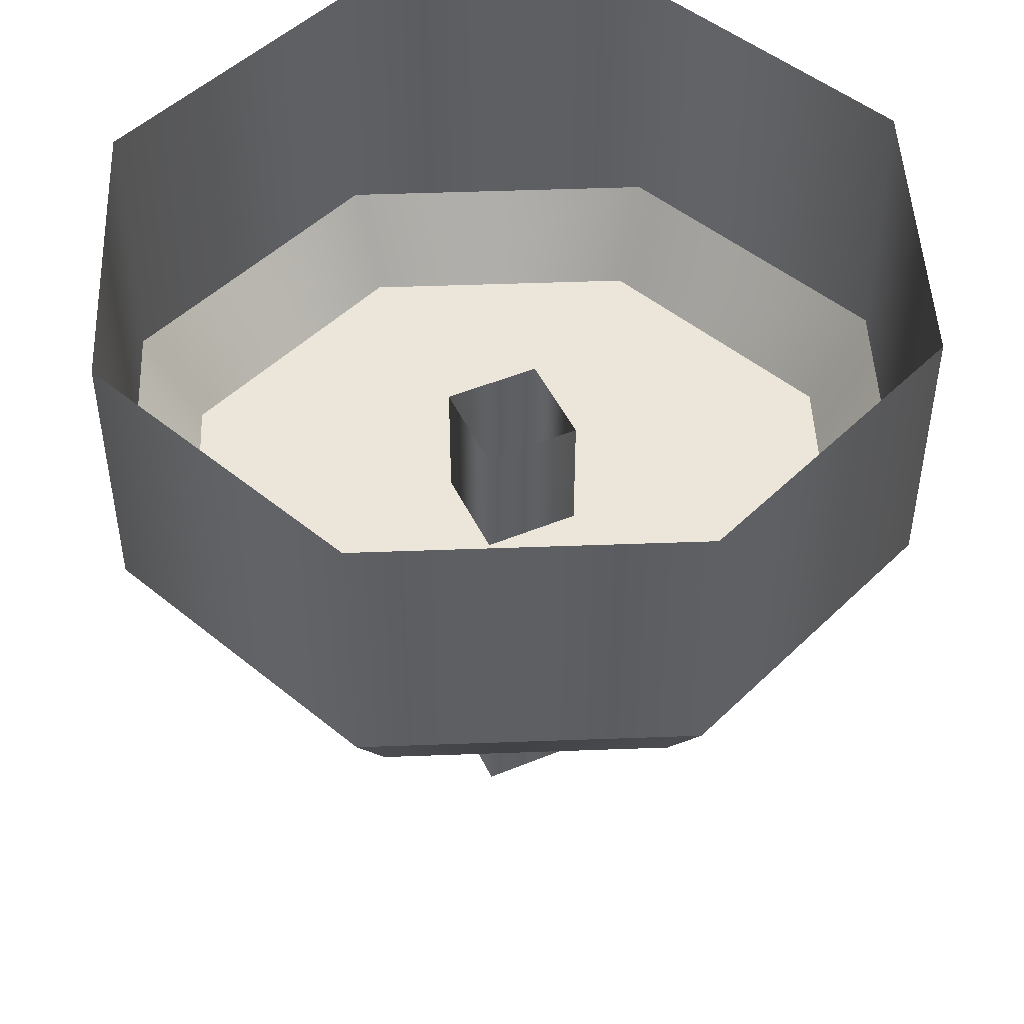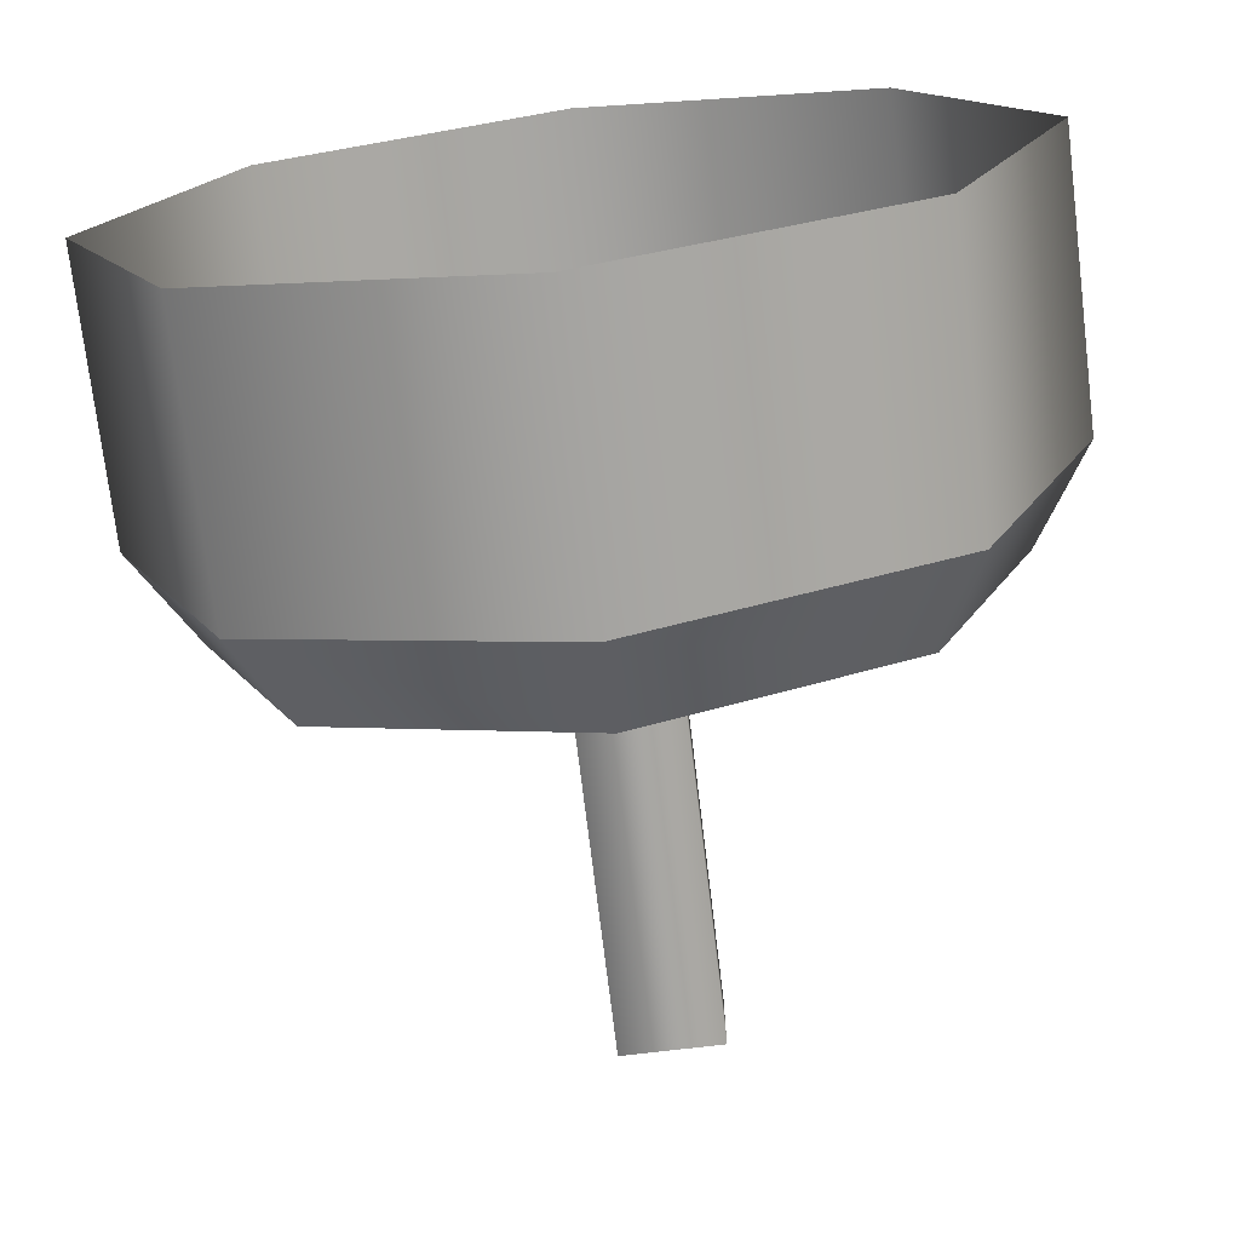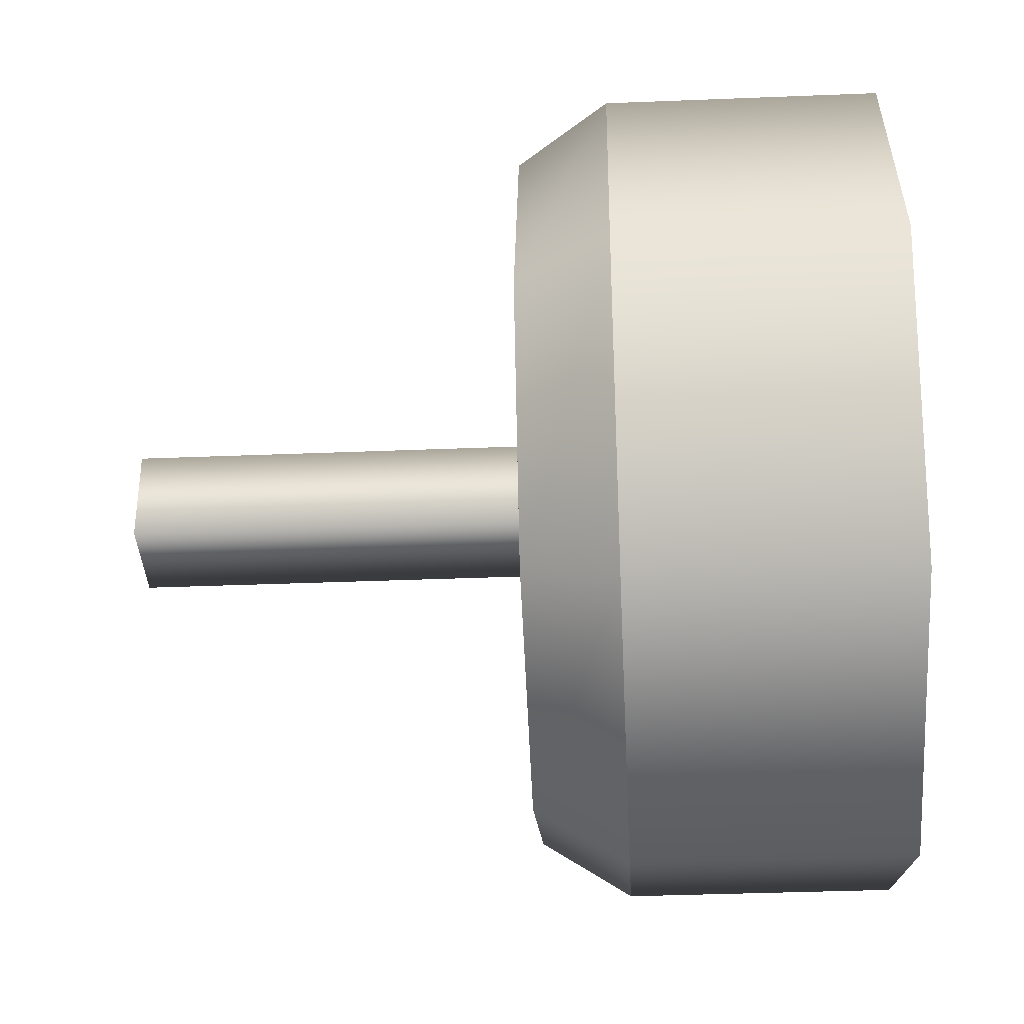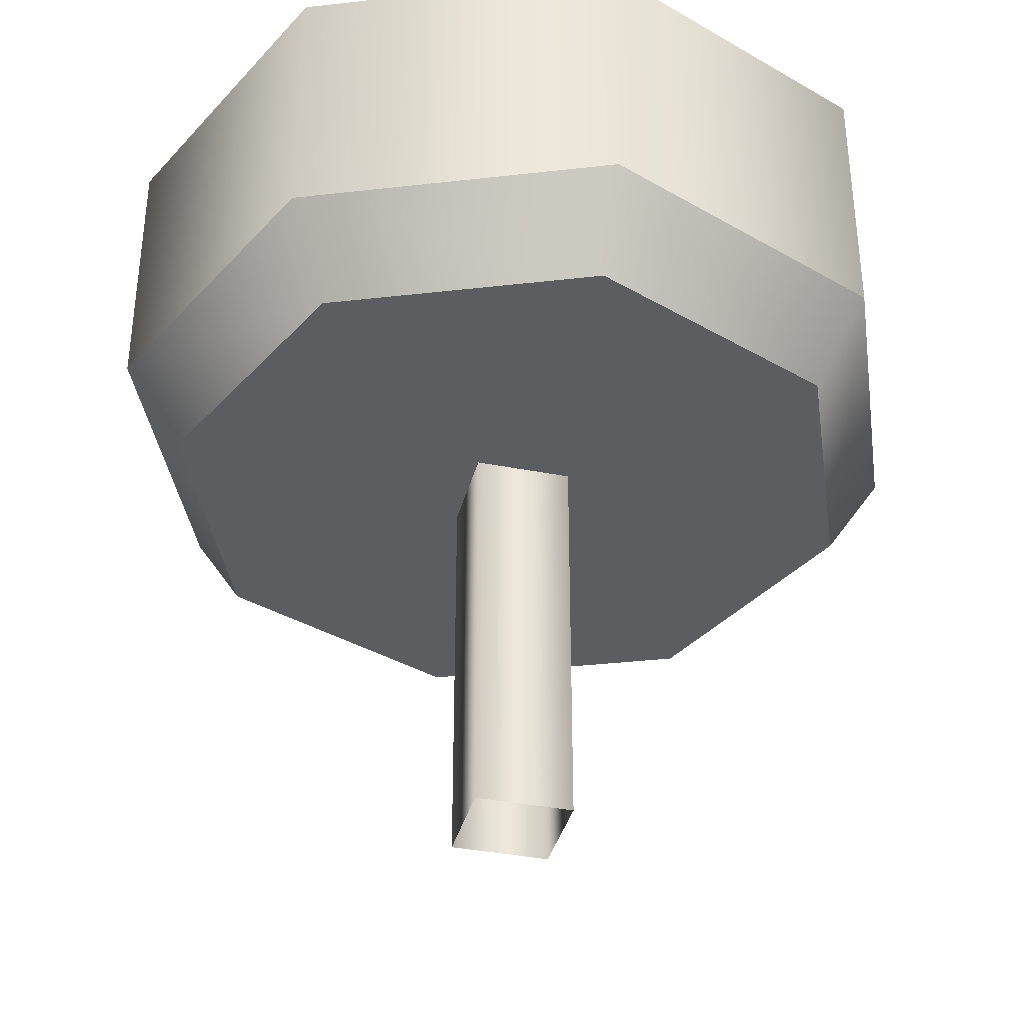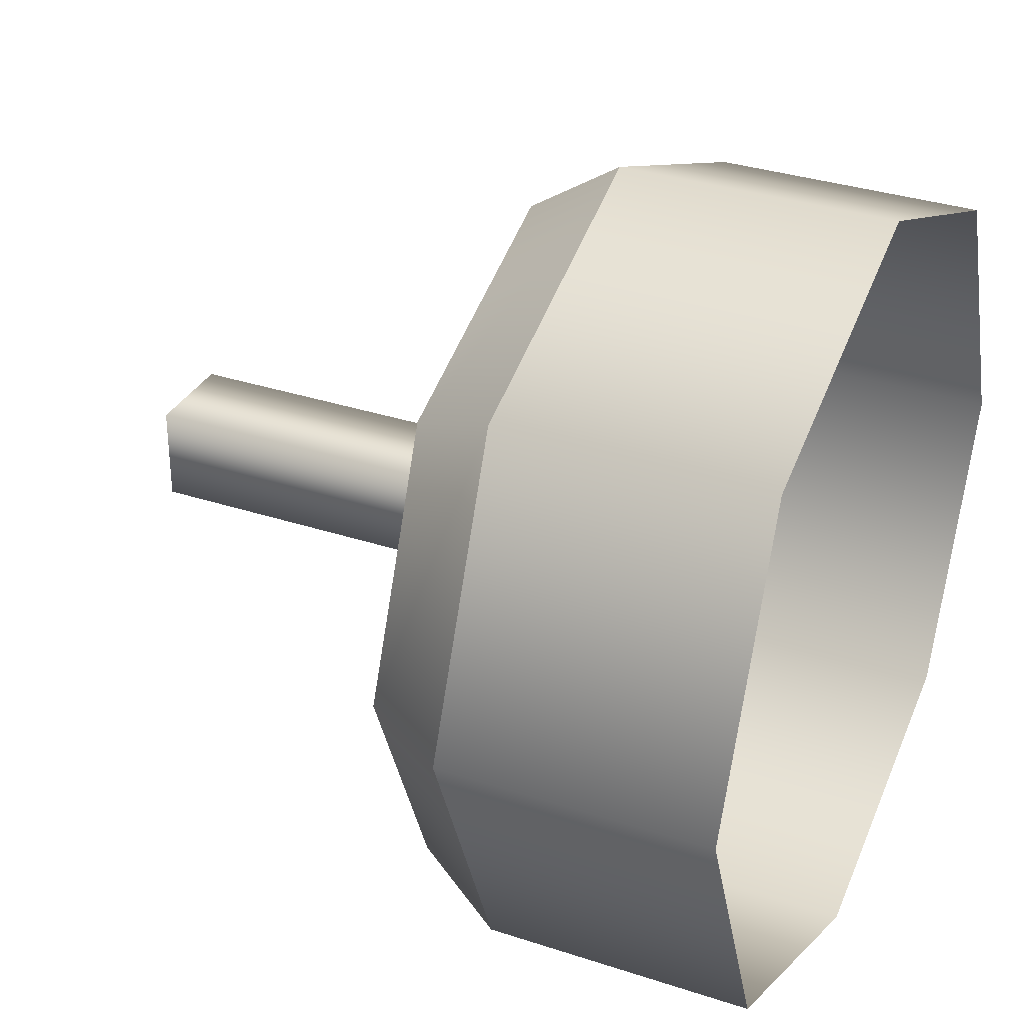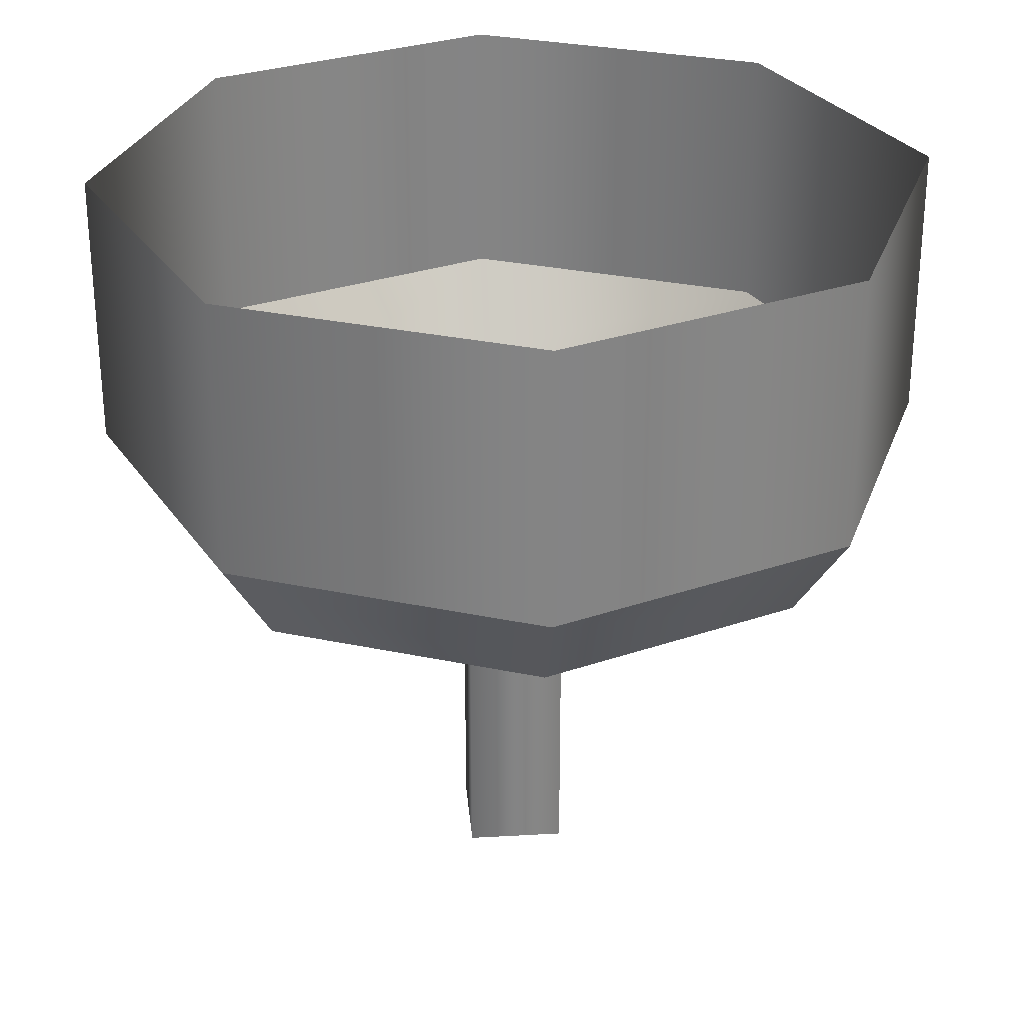
<metadata>
{"format":"obj","ext":"obj","renderer":"f3d","projection":"perspective","resolution":1024,"background":"white","views":[{"elev":48.1,"azim":65.1,"up":"+Y"},{"elev":-73.0,"azim":-173.1,"up":"+Z"},{"elev":-36.6,"azim":93.0,"up":"+Z"},{"elev":-37.2,"azim":-14.2,"up":"+Y"},{"elev":33.0,"azim":114.5,"up":"+Z"},{"elev":28.9,"azim":-4.9,"up":"+Y"}]}
</metadata>
<code>
v -1.285 -20.42 1.285
v 1.285 -20.42 1.285
v -1.285 -6.24 1.285
v 1.285 -6.24 1.285
v -1.285 -6.24 -1.285
v 1.285 -6.24 -1.285
v -1.285 -20.42 -1.285
v 1.285 -20.42 -1.285
v 7.829 0 -7.829
v 0 0 -11.07
v -7.829 0 -7.829
v -11.07 0 0
v -7.829 0 7.829
v 0 0 11.07
v 7.829 0 7.829
v 11.07 0 0
v 0 -9.671 0
v 7.829 -7.253 -7.829
v 6.707 -9.671 -6.707
v 0 -7.253 -11.07
v 0 -9.671 -9.485
v -7.829 -7.253 -7.829
v -6.707 -9.671 -6.707
v -11.07 -7.253 0
v -9.485 -9.671 0
v -7.829 -7.253 7.829
v -6.707 -9.671 6.707
v 0 -7.253 11.07
v 0 -9.671 9.485
v 7.829 -7.253 7.829
v 6.707 -9.671 6.707
v 11.07 -7.253 0
v 9.485 -9.671 0
f 1 2 4 3
f 5 6 8 7
f 2 8 6 4
f 7 1 3 5
f 18 19 21 20
f 19 18 32 33
f 20 21 23 22
f 22 23 25 24
f 24 25 27 26
f 26 27 29 28
f 28 29 31 30
f 30 31 33 32
f 18 20 10 9
f 20 22 11 10
f 22 24 12 11
f 24 26 13 12
f 26 28 14 13
f 28 30 15 14
f 30 32 16 15
f 32 18 9 16
f 21 19 17
f 23 21 17
f 25 23 17
f 27 25 17
f 29 27 17
f 31 29 17
f 33 31 17
f 19 33 17

</code>
